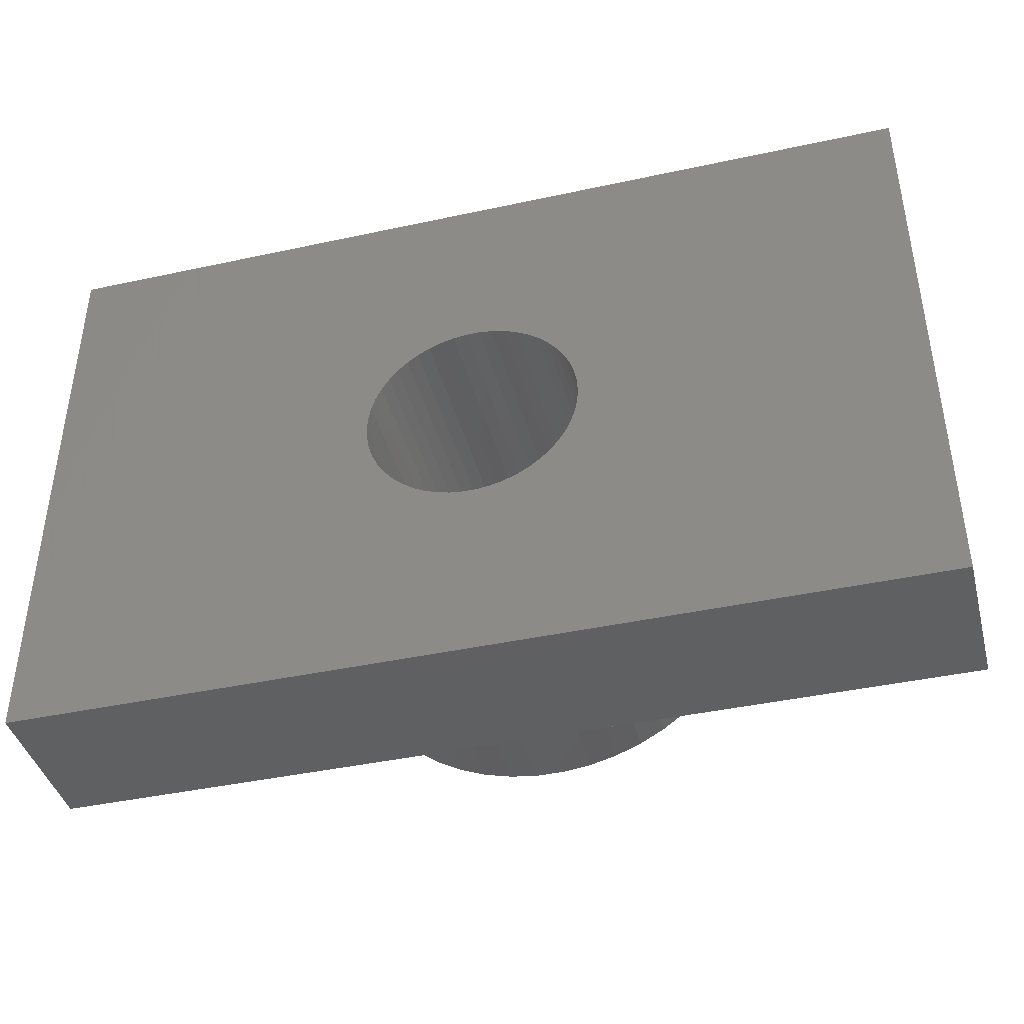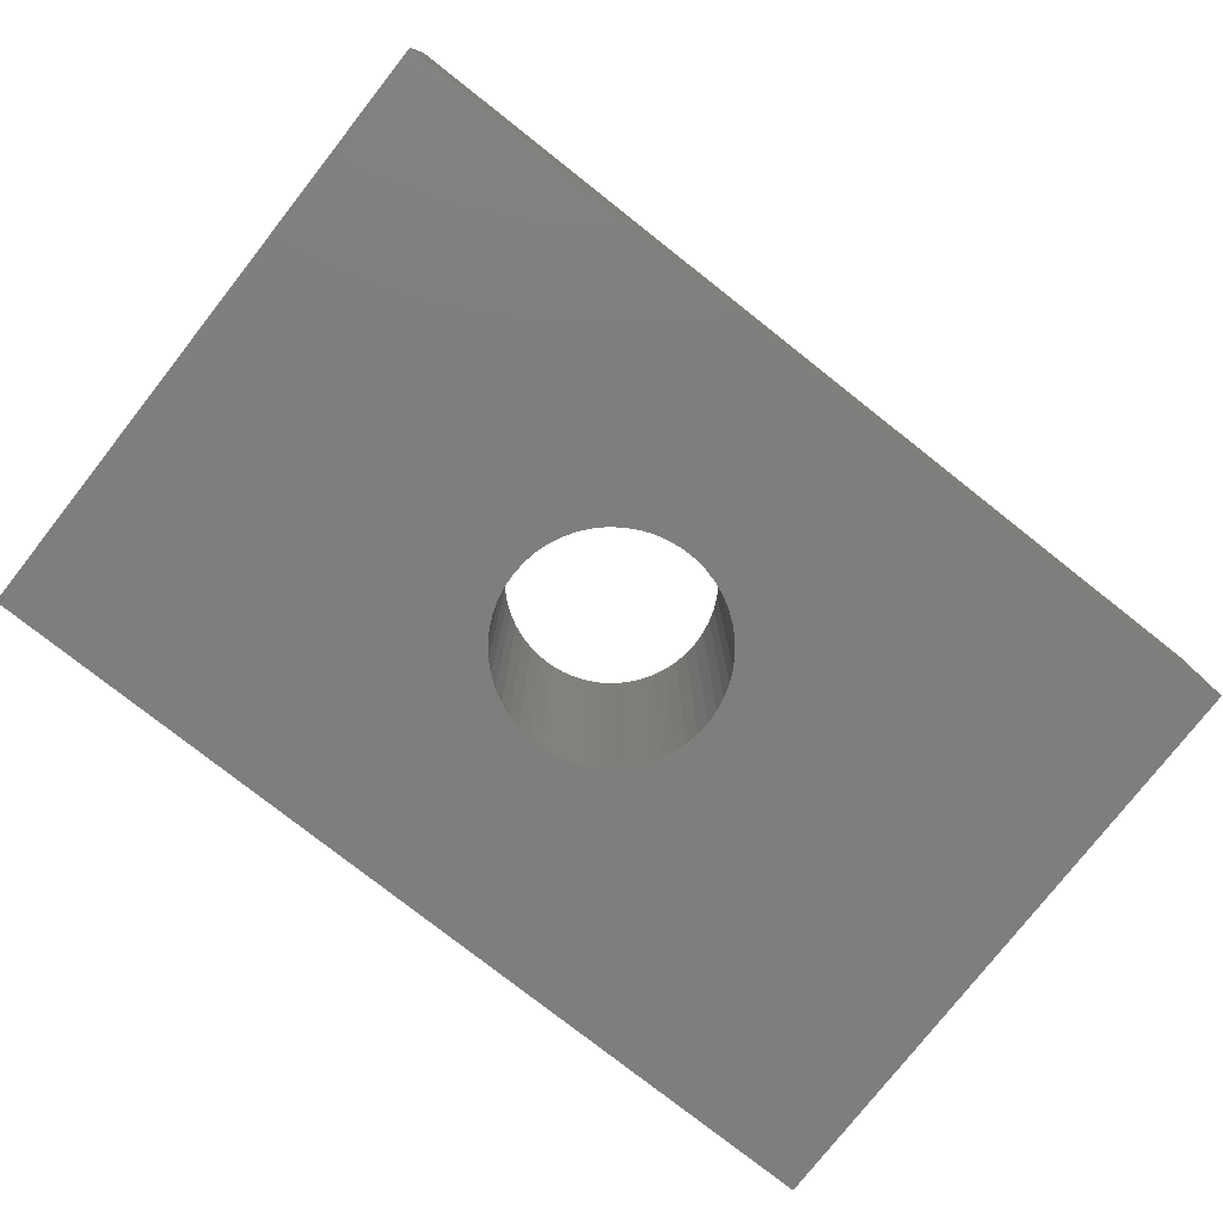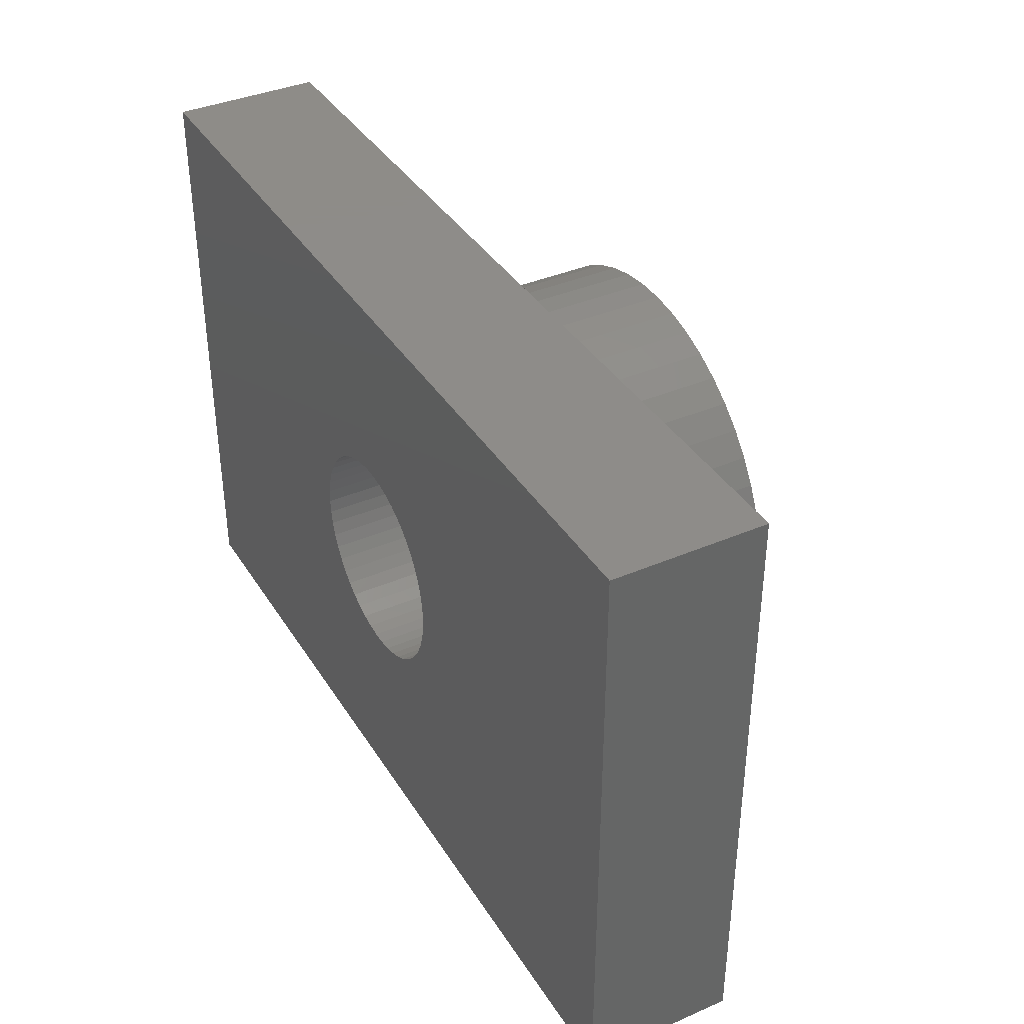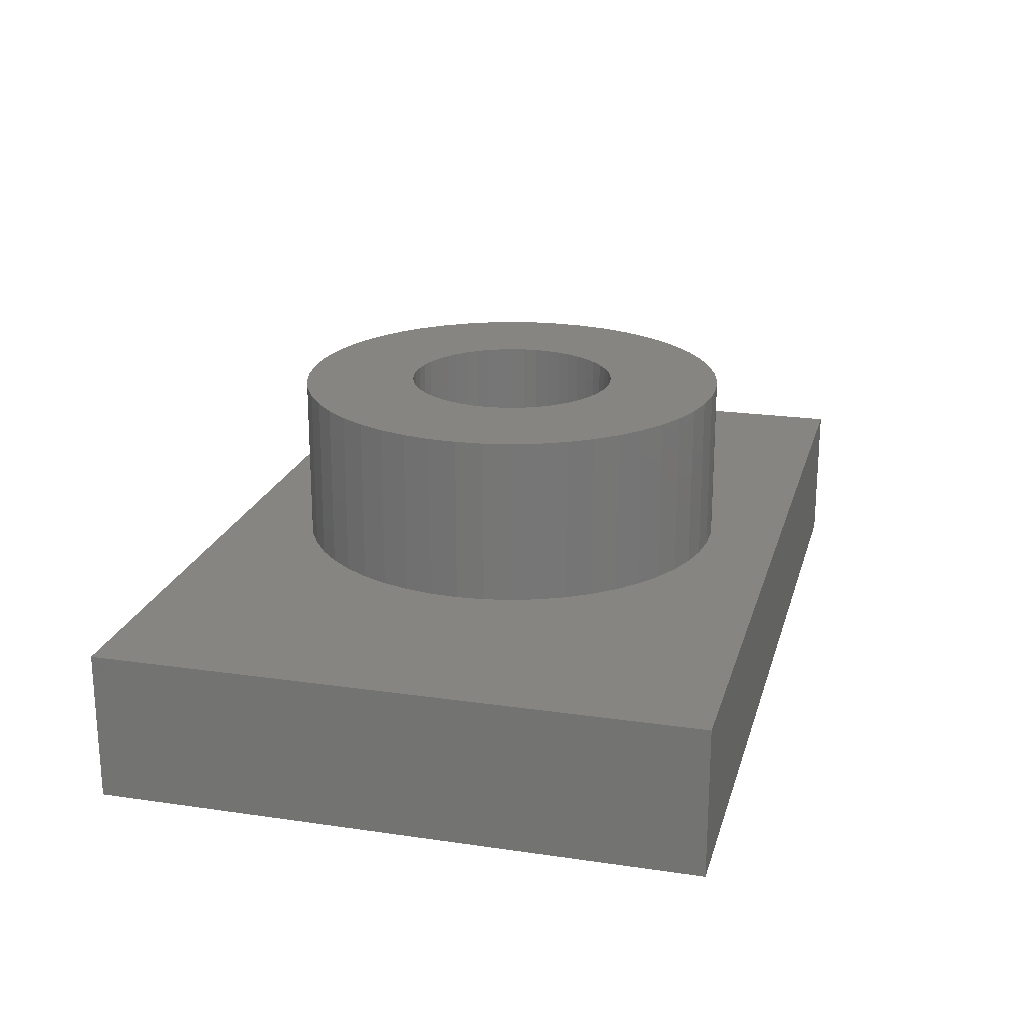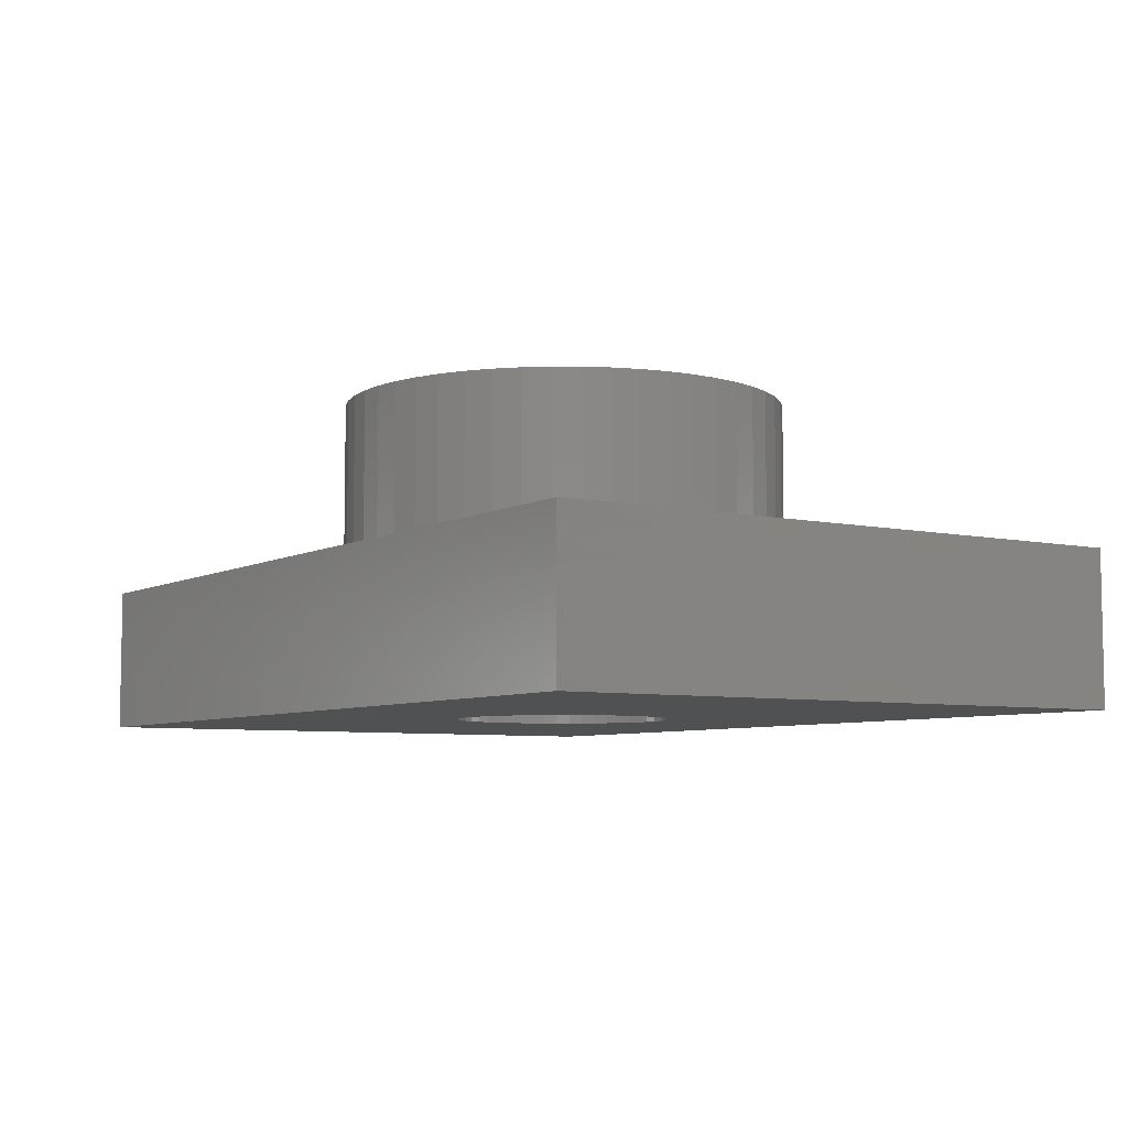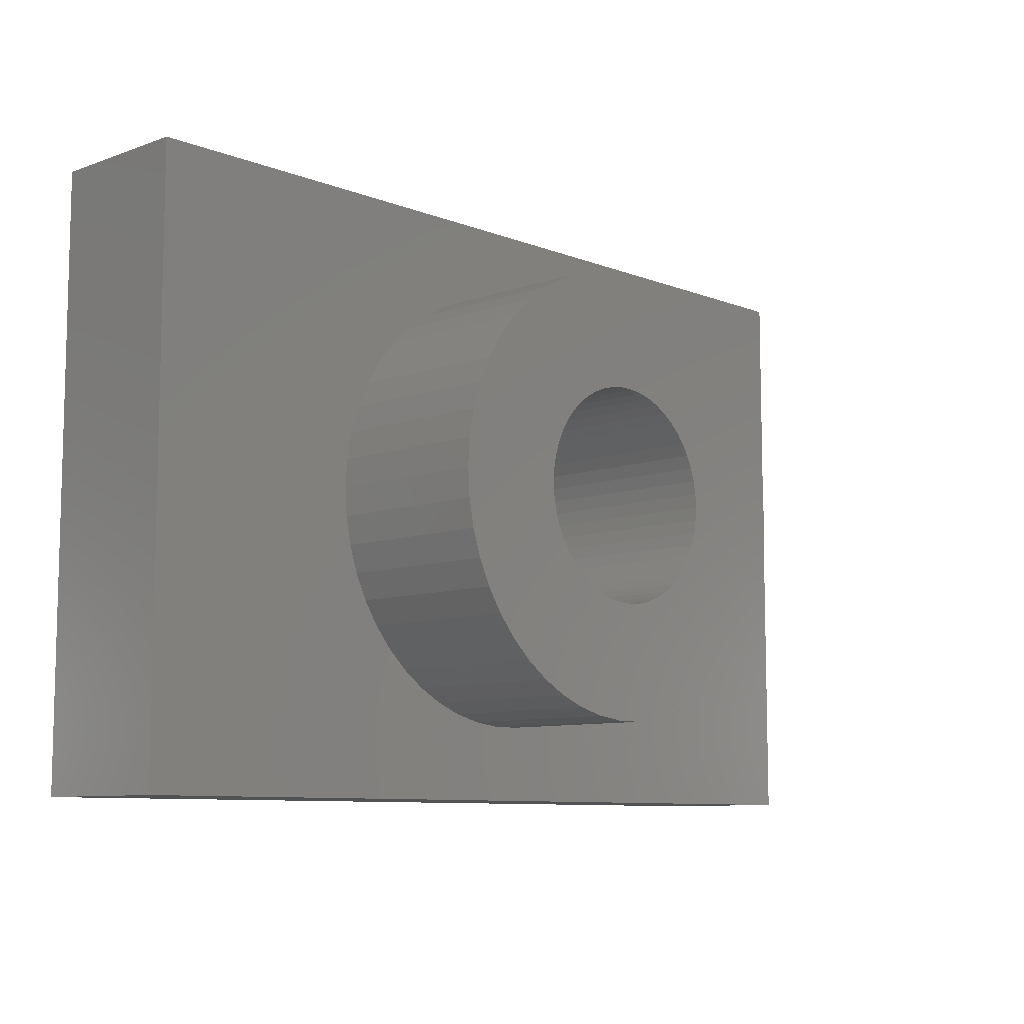
<metadata>
{"format":"stl","ext":"stl","renderer":"f3d","projection":"perspective","resolution":1024,"background":"white","views":[{"elev":-41.5,"azim":-165.3,"up":"+Y"},{"elev":-78.1,"azim":141.8,"up":"+Z"},{"elev":38.0,"azim":-118.7,"up":"+Y"},{"elev":21.2,"azim":-75.4,"up":"+Z"},{"elev":-6.5,"azim":-123.1,"up":"+Z"},{"elev":-8.8,"azim":-46.3,"up":"+Y"}]}
</metadata>
<code>
# stl→obj: 208 verts, 416 faces
v -6 -4 -1
v -6 -4 1
v -6 4 -1
v -6 4 1
v 6 -4 -1
v 6 -4 1
v 0.6174 1.312 -1
v 6 4 -1
v -1.45 0 -1
v -1.439 -0.1817 -1
v -1.404 -0.3606 -1
v -1.348 -0.5338 -1
v -1.271 -0.6985 -1
v -1.173 -0.8523 -1
v -1.057 -0.9926 -1
v -0.9243 -1.117 -1
v -0.7769 -1.224 -1
v -0.6174 -1.312 -1
v -0.4481 -1.379 -1
v -0.09105 -1.447 -1
v -0.2717 -1.424 -1
v 0.09105 -1.447 -1
v 0.2717 -1.424 -1
v 0.4481 -1.379 -1
v 0.6174 -1.312 -1
v 0.7769 -1.224 -1
v 0.9243 -1.117 -1
v 1.271 -0.6985 -1
v 1.173 -0.8523 -1
v 1.057 -0.9926 -1
v -1.348 0.5338 -1
v -1.271 0.6985 -1
v -1.173 0.8523 -1
v 1.348 -0.5338 -1
v -1.057 0.9926 -1
v 1.404 -0.3606 -1
v -0.9243 1.117 -1
v 1.439 -0.1817 -1
v 1.45 0 -1
v -0.7769 1.224 -1
v 1.439 0.1817 -1
v -0.6174 1.312 -1
v 1.404 0.3606 -1
v -0.4481 1.379 -1
v 1.348 0.5338 -1
v 1.271 0.6985 -1
v -0.2717 1.424 -1
v 1.173 0.8523 -1
v -0.09105 1.447 -1
v 1.057 0.9926 -1
v 0.09105 1.447 -1
v 0.9243 1.117 -1
v 0.2717 1.424 -1
v 0.7769 1.224 -1
v 0.4481 1.379 -1
v -1.404 0.3606 -1
v -1.439 0.1817 -1
v 6 4 1
v 0.5621 -2.947 1
v 0.1884 -2.994 1
v -0.1884 -2.994 1
v -2.976 -0.376 1
v 1.912 -2.312 1
v 1.607 -2.533 1
v -3 0 1
v -0.5621 -2.947 1
v -2.976 0.376 1
v -2.906 0.7461 1
v 2.187 -2.054 1
v -2.789 1.104 1
v -0.1884 2.994 1
v 0.1884 2.994 1
v -2.629 1.445 1
v 2.427 -1.763 1
v -2.187 2.054 1
v -2.427 1.763 1
v 2.629 1.445 1
v 2.789 1.104 1
v -1.912 2.312 1
v -1.607 2.533 1
v -1.277 2.714 1
v 0.5621 2.947 1
v 0.9271 2.853 1
v -0.9271 2.853 1
v -0.5621 2.947 1
v 1.277 2.714 1
v 2.906 0.7461 1
v 2.976 0.376 1
v 3 0 1
v 1.607 2.533 1
v 1.912 2.312 1
v 2.629 -1.445 1
v 2.187 2.054 1
v 2.427 1.763 1
v 2.976 -0.376 1
v 2.906 -0.7461 1
v 2.789 -1.104 1
v 1.277 -2.714 1
v 0.9271 -2.853 1
v -0.9271 -2.853 1
v -1.277 -2.714 1
v -1.607 -2.533 1
v -1.912 -2.312 1
v -2.187 -2.054 1
v -2.427 -1.763 1
v -2.629 -1.445 1
v -2.789 -1.104 1
v -2.906 -0.7461 1
v -1.439 0.1817 3.25
v -1.45 0 3.25
v -1.439 -0.1817 3.25
v -1.404 0.3606 3.25
v -1.348 0.5338 3.25
v -1.271 0.6985 3.25
v -1.173 0.8523 3.25
v -1.057 0.9926 3.25
v -0.9243 1.117 3.25
v -0.7769 1.224 3.25
v -0.6174 1.312 3.25
v -0.4481 1.379 3.25
v -0.2717 1.424 3.25
v -0.09105 1.447 3.25
v 0.09105 1.447 3.25
v 0.2717 1.424 3.25
v 0.4481 1.379 3.25
v 0.6174 1.312 3.25
v 0.7769 1.224 3.25
v 0.9243 1.117 3.25
v 1.057 0.9926 3.25
v 1.173 0.8523 3.25
v 1.271 0.6985 3.25
v 1.348 0.5338 3.25
v 1.404 0.3606 3.25
v 1.439 0.1817 3.25
v 1.45 0 3.25
v 1.439 -0.1817 3.25
v 1.404 -0.3606 3.25
v 1.348 -0.5338 3.25
v 1.271 -0.6985 3.25
v 1.173 -0.8523 3.25
v 1.057 -0.9926 3.25
v 0.9243 -1.117 3.25
v 0.7769 -1.224 3.25
v 0.6174 -1.312 3.25
v 0.4481 -1.379 3.25
v 0.2717 -1.424 3.25
v 0.09105 -1.447 3.25
v -0.09105 -1.447 3.25
v -0.2717 -1.424 3.25
v -0.4481 -1.379 3.25
v -0.6174 -1.312 3.25
v -0.7769 -1.224 3.25
v -0.9243 -1.117 3.25
v -1.057 -0.9926 3.25
v -1.173 -0.8523 3.25
v -1.271 -0.6985 3.25
v -1.348 -0.5338 3.25
v -1.404 -0.3606 3.25
v -3 0 3.25
v -2.976 -0.376 3.25
v -2.906 -0.7461 3.25
v -2.789 -1.104 3.25
v -2.629 -1.445 3.25
v -2.427 -1.763 3.25
v -2.187 -2.054 3.25
v -1.912 -2.312 3.25
v -1.607 -2.533 3.25
v -1.277 -2.714 3.25
v -0.9271 -2.853 3.25
v -0.5621 -2.947 3.25
v -0.1884 -2.994 3.25
v 0.1884 -2.994 3.25
v 0.5621 -2.947 3.25
v 0.9271 -2.853 3.25
v 1.277 -2.714 3.25
v 1.607 -2.533 3.25
v 1.912 -2.312 3.25
v 2.187 -2.054 3.25
v 2.427 -1.763 3.25
v 2.629 -1.445 3.25
v 2.789 -1.104 3.25
v 2.906 -0.7461 3.25
v 2.976 -0.376 3.25
v 3 0 3.25
v 2.976 0.376 3.25
v 2.906 0.7461 3.25
v 2.789 1.104 3.25
v 2.629 1.445 3.25
v 2.427 1.763 3.25
v 2.187 2.054 3.25
v 1.912 2.312 3.25
v 1.607 2.533 3.25
v 1.277 2.714 3.25
v 0.9271 2.853 3.25
v 0.5621 2.947 3.25
v 0.1884 2.994 3.25
v -0.1884 2.994 3.25
v -0.5621 2.947 3.25
v -0.9271 2.853 3.25
v -1.277 2.714 3.25
v -1.607 2.533 3.25
v -1.912 2.312 3.25
v -2.187 2.054 3.25
v -2.427 1.763 3.25
v -2.629 1.445 3.25
v -2.789 1.104 3.25
v -2.906 0.7461 3.25
v -2.976 0.376 3.25
f 1 2 3
f 3 2 4
f 2 1 5
f 6 2 5
f 7 3 8
f 1 3 9
f 1 9 10
f 1 10 11
f 1 11 12
f 1 12 13
f 1 13 14
f 1 14 15
f 1 15 16
f 1 16 17
f 1 17 18
f 1 18 5
f 18 19 5
f 20 5 21
f 22 5 20
f 23 5 22
f 24 5 23
f 25 5 24
f 26 5 25
f 27 5 26
f 28 5 29
f 27 30 5
f 31 3 32
f 30 29 5
f 32 3 33
f 5 28 8
f 28 34 8
f 33 3 35
f 34 36 8
f 35 3 37
f 36 38 8
f 38 39 8
f 37 3 40
f 39 41 8
f 40 3 42
f 41 43 8
f 42 3 44
f 43 45 8
f 45 46 8
f 44 3 47
f 46 48 8
f 47 3 49
f 48 50 8
f 49 3 51
f 50 52 8
f 51 3 53
f 52 54 8
f 55 3 7
f 54 7 8
f 53 3 55
f 56 3 31
f 57 3 56
f 9 3 57
f 21 5 19
f 3 4 8
f 8 4 58
f 59 2 6
f 60 61 2
f 4 2 62
f 63 64 6
f 4 62 65
f 61 66 2
f 4 65 67
f 4 67 68
f 69 63 6
f 4 68 70
f 71 72 58
f 4 70 73
f 74 69 6
f 75 4 76
f 77 78 6
f 79 4 75
f 80 4 79
f 81 4 80
f 82 83 58
f 84 4 81
f 85 4 84
f 58 4 85
f 58 85 71
f 83 86 58
f 78 87 6
f 88 89 6
f 58 86 90
f 87 88 6
f 58 90 91
f 92 74 6
f 58 91 93
f 58 93 94
f 58 77 6
f 58 94 77
f 89 95 6
f 95 96 6
f 96 97 6
f 97 92 6
f 64 98 6
f 98 99 6
f 99 59 6
f 60 2 59
f 100 2 66
f 101 2 100
f 102 2 101
f 103 2 102
f 104 2 103
f 105 2 104
f 106 2 105
f 107 2 106
f 108 2 107
f 62 2 108
f 73 76 4
f 72 82 58
f 6 5 8
f 58 6 8
f 57 109 110
f 9 57 110
f 110 111 10
f 9 110 10
f 56 112 109
f 57 56 109
f 31 113 112
f 56 31 112
f 32 114 113
f 31 32 113
f 33 115 114
f 32 33 114
f 35 116 115
f 33 35 115
f 37 117 116
f 35 37 116
f 40 118 117
f 37 40 117
f 42 119 118
f 40 42 118
f 44 120 119
f 42 44 119
f 47 121 120
f 44 47 120
f 49 122 121
f 47 49 121
f 51 123 122
f 49 51 122
f 53 124 123
f 51 53 123
f 55 125 124
f 53 55 124
f 7 126 125
f 55 7 125
f 54 127 126
f 7 54 126
f 52 128 127
f 54 52 127
f 50 129 128
f 52 50 128
f 130 129 48
f 48 129 50
f 131 130 46
f 46 130 48
f 132 131 45
f 45 131 46
f 133 132 43
f 43 132 45
f 134 133 41
f 41 133 43
f 135 134 39
f 39 134 41
f 135 39 136
f 136 39 38
f 136 38 137
f 137 38 36
f 137 36 138
f 138 36 34
f 138 34 139
f 139 34 28
f 139 28 140
f 140 28 29
f 140 29 141
f 141 29 30
f 141 30 142
f 142 30 27
f 142 27 143
f 143 27 26
f 143 26 144
f 144 26 25
f 144 25 145
f 145 25 24
f 145 24 146
f 146 24 23
f 146 23 147
f 147 23 22
f 147 22 148
f 148 22 20
f 148 20 149
f 149 20 21
f 149 21 150
f 150 21 19
f 150 19 151
f 151 19 18
f 151 18 152
f 152 18 17
f 152 17 153
f 153 17 16
f 153 16 154
f 154 16 15
f 155 154 15
f 14 155 15
f 156 155 14
f 13 156 14
f 157 156 13
f 12 157 13
f 158 157 12
f 11 158 12
f 111 158 11
f 10 111 11
f 65 62 159
f 159 62 160
f 62 108 160
f 160 108 161
f 108 107 161
f 161 107 162
f 107 106 162
f 162 106 163
f 106 105 163
f 163 105 164
f 105 104 164
f 164 104 165
f 165 104 103
f 166 165 103
f 166 103 102
f 167 166 102
f 167 102 101
f 168 167 101
f 168 101 100
f 169 168 100
f 169 100 66
f 170 169 66
f 170 66 61
f 171 170 61
f 171 61 60
f 172 171 60
f 172 60 59
f 173 172 59
f 173 59 99
f 174 173 99
f 174 99 98
f 175 174 98
f 175 98 64
f 176 175 64
f 176 64 63
f 177 176 63
f 177 63 69
f 178 177 69
f 178 69 74
f 179 178 74
f 179 74 92
f 180 179 92
f 180 92 97
f 181 180 97
f 181 97 96
f 182 181 96
f 182 96 95
f 183 182 95
f 183 95 89
f 184 183 89
f 89 88 185
f 184 89 185
f 88 87 186
f 185 88 186
f 87 78 187
f 186 87 187
f 78 77 188
f 187 78 188
f 77 94 189
f 188 77 189
f 94 93 190
f 189 94 190
f 91 191 93
f 93 191 190
f 90 192 91
f 91 192 191
f 86 193 90
f 90 193 192
f 83 194 86
f 86 194 193
f 82 195 83
f 83 195 194
f 72 196 82
f 82 196 195
f 71 197 72
f 72 197 196
f 85 198 71
f 71 198 197
f 84 199 85
f 85 199 198
f 81 200 84
f 84 200 199
f 80 201 81
f 81 201 200
f 79 202 80
f 80 202 201
f 75 203 79
f 79 203 202
f 76 204 75
f 75 204 203
f 73 205 76
f 76 205 204
f 70 206 73
f 73 206 205
f 68 207 70
f 70 207 206
f 67 208 68
f 68 208 207
f 65 159 67
f 67 159 208
f 208 159 160
f 162 208 161
f 161 208 160
f 163 208 162
f 164 208 163
f 165 208 164
f 166 208 165
f 167 208 166
f 168 208 167
f 169 208 168
f 170 208 169
f 171 208 170
f 172 208 171
f 173 208 172
f 174 208 173
f 153 208 174
f 151 152 175
f 148 149 176
f 145 146 177
f 139 140 181
f 112 113 208
f 131 132 186
f 120 121 191
f 124 125 190
f 121 122 191
f 193 208 192
f 194 208 193
f 195 208 194
f 196 208 195
f 197 208 196
f 198 208 197
f 199 208 198
f 200 208 199
f 201 208 200
f 202 208 201
f 203 208 202
f 204 208 203
f 205 208 204
f 206 208 205
f 207 208 206
f 144 145 178
f 140 141 180
f 136 137 183
f 114 115 208
f 129 130 187
f 132 133 185
f 157 158 208
f 116 208 115
f 118 119 208
f 127 128 188
f 118 208 117
f 123 124 190
f 192 208 119
f 192 120 191
f 192 119 120
f 191 122 190
f 122 123 190
f 126 127 189
f 190 125 189
f 125 126 189
f 189 127 188
f 116 117 208
f 188 128 187
f 128 129 187
f 187 130 186
f 130 131 186
f 186 132 185
f 113 114 208
f 185 133 184
f 133 134 184
f 184 135 183
f 137 138 182
f 135 136 183
f 134 135 184
f 183 137 182
f 182 138 181
f 138 139 181
f 181 140 180
f 110 109 208
f 180 141 179
f 141 142 179
f 179 143 178
f 153 154 208
f 143 144 178
f 178 145 177
f 177 146 176
f 156 157 208
f 146 147 176
f 147 148 176
f 176 149 175
f 154 155 208
f 149 150 175
f 150 151 175
f 175 152 174
f 152 153 174
f 155 156 208
f 142 143 179
f 158 111 208
f 111 110 208
f 109 112 208

</code>
